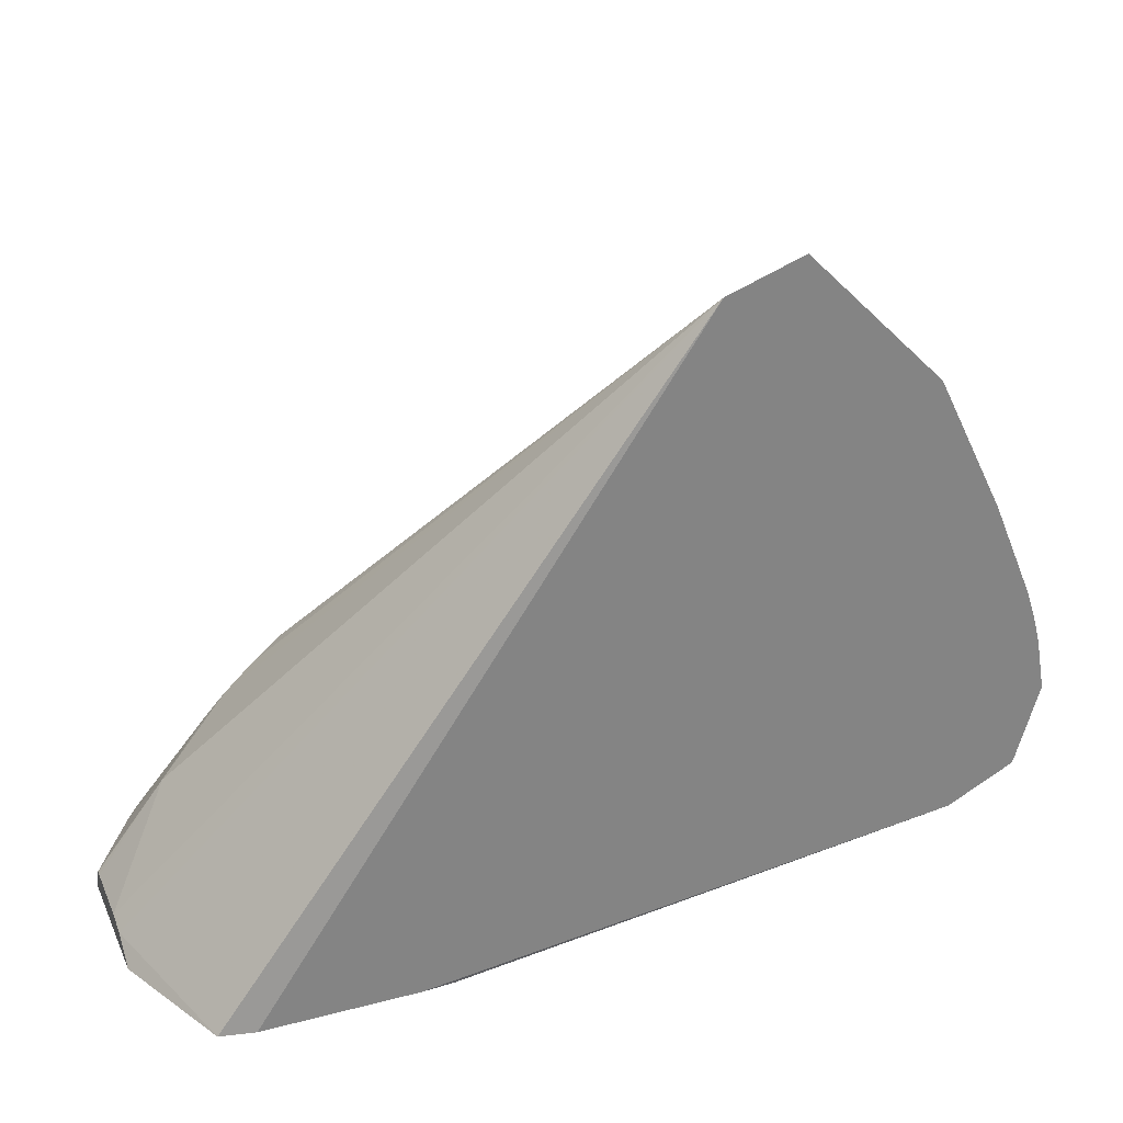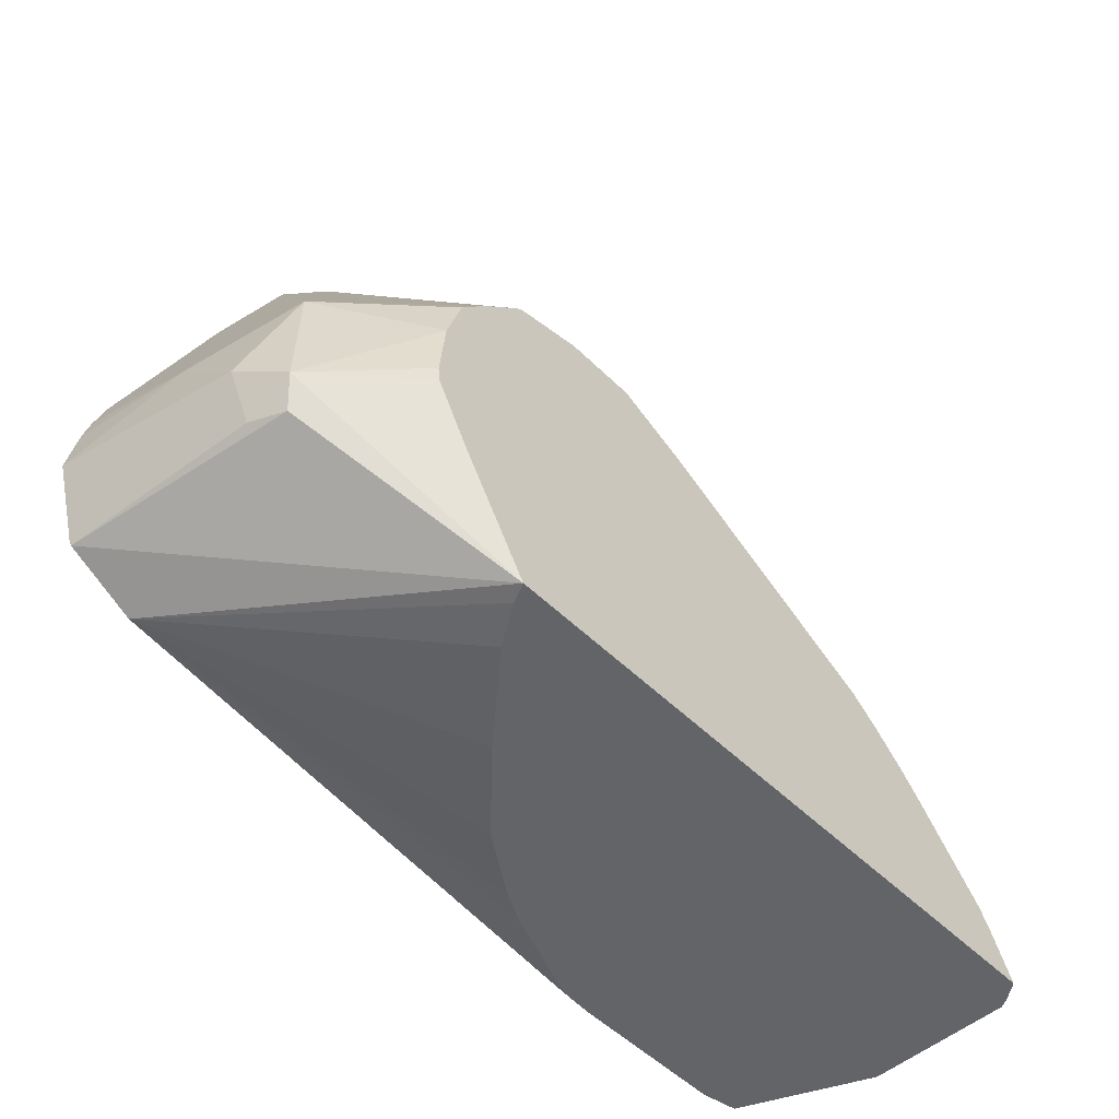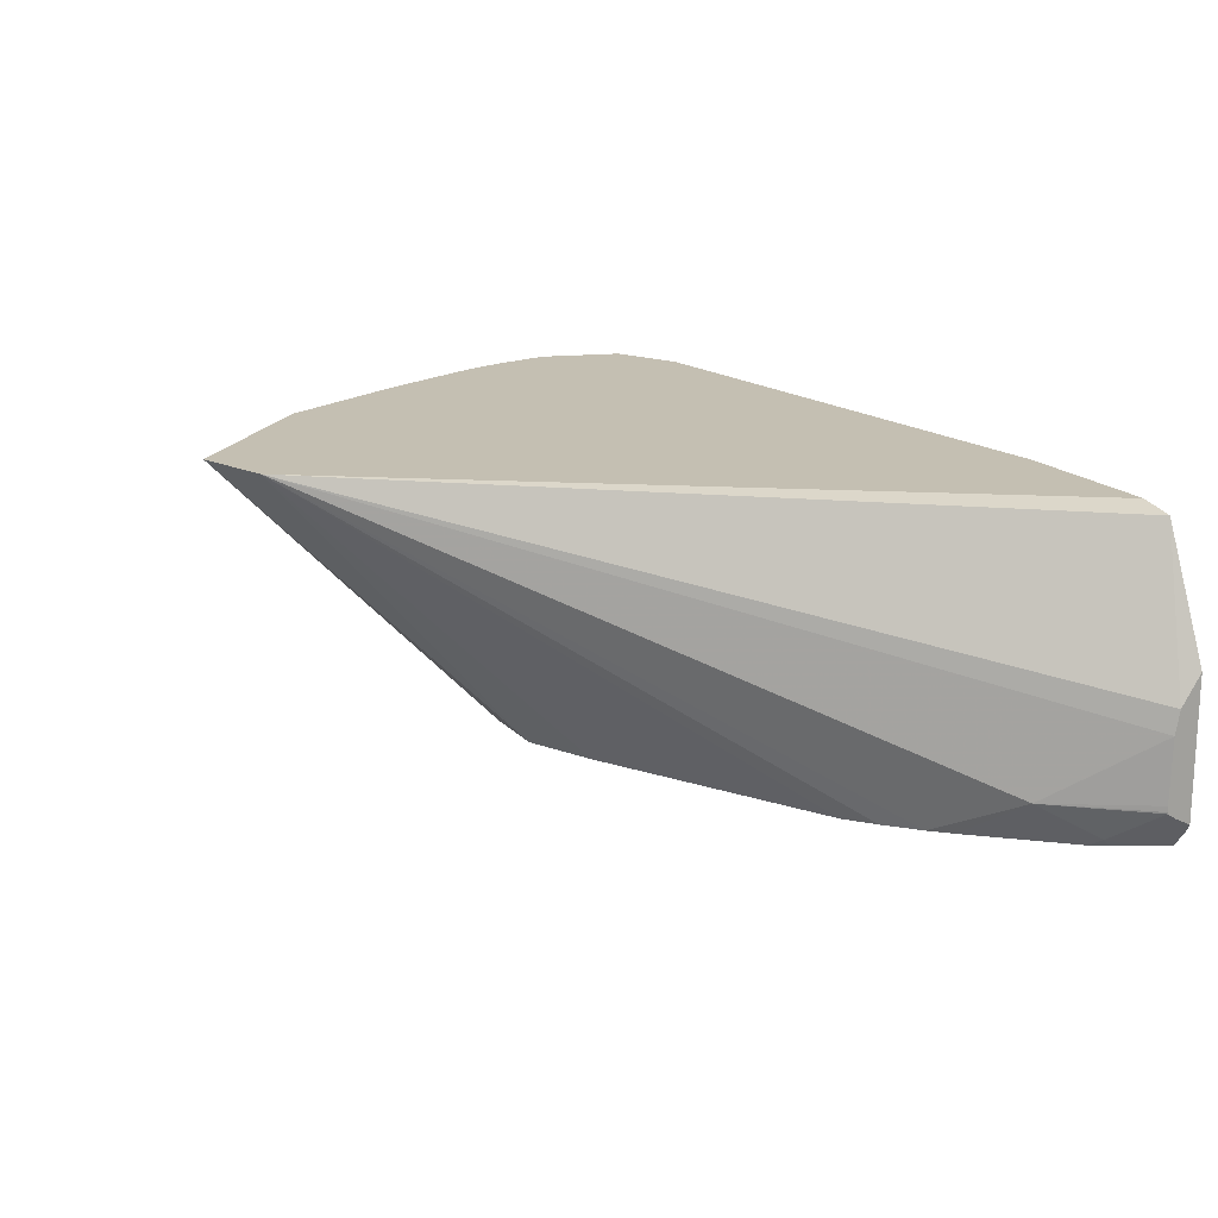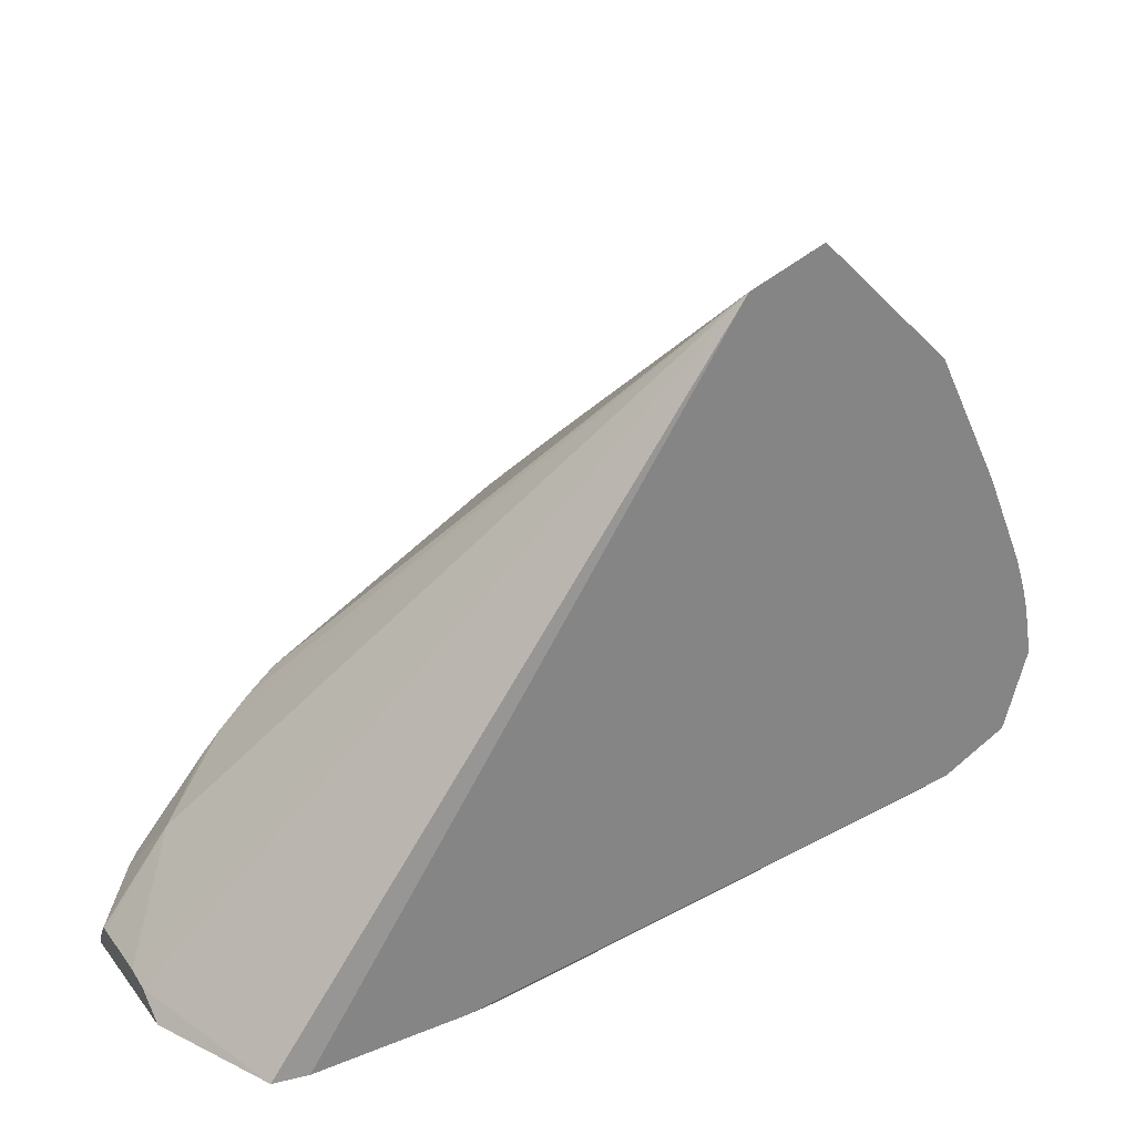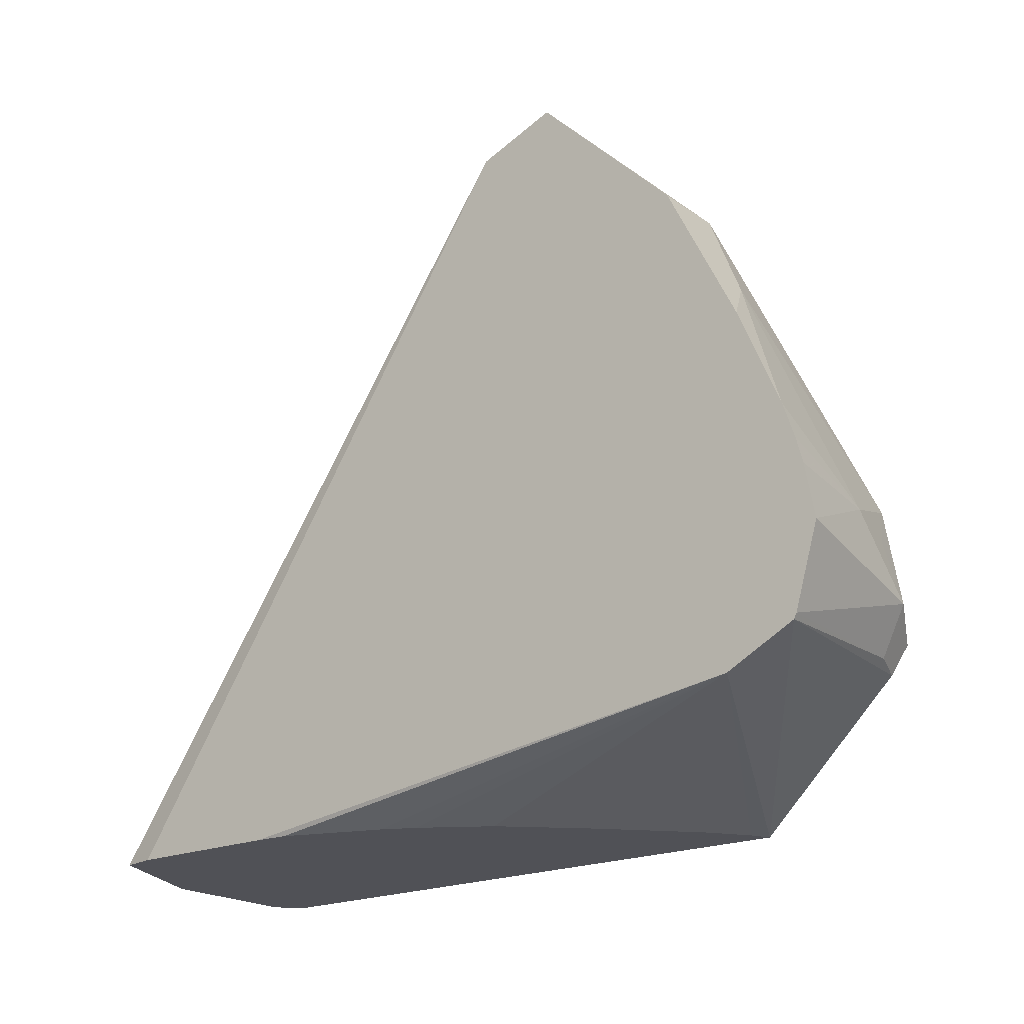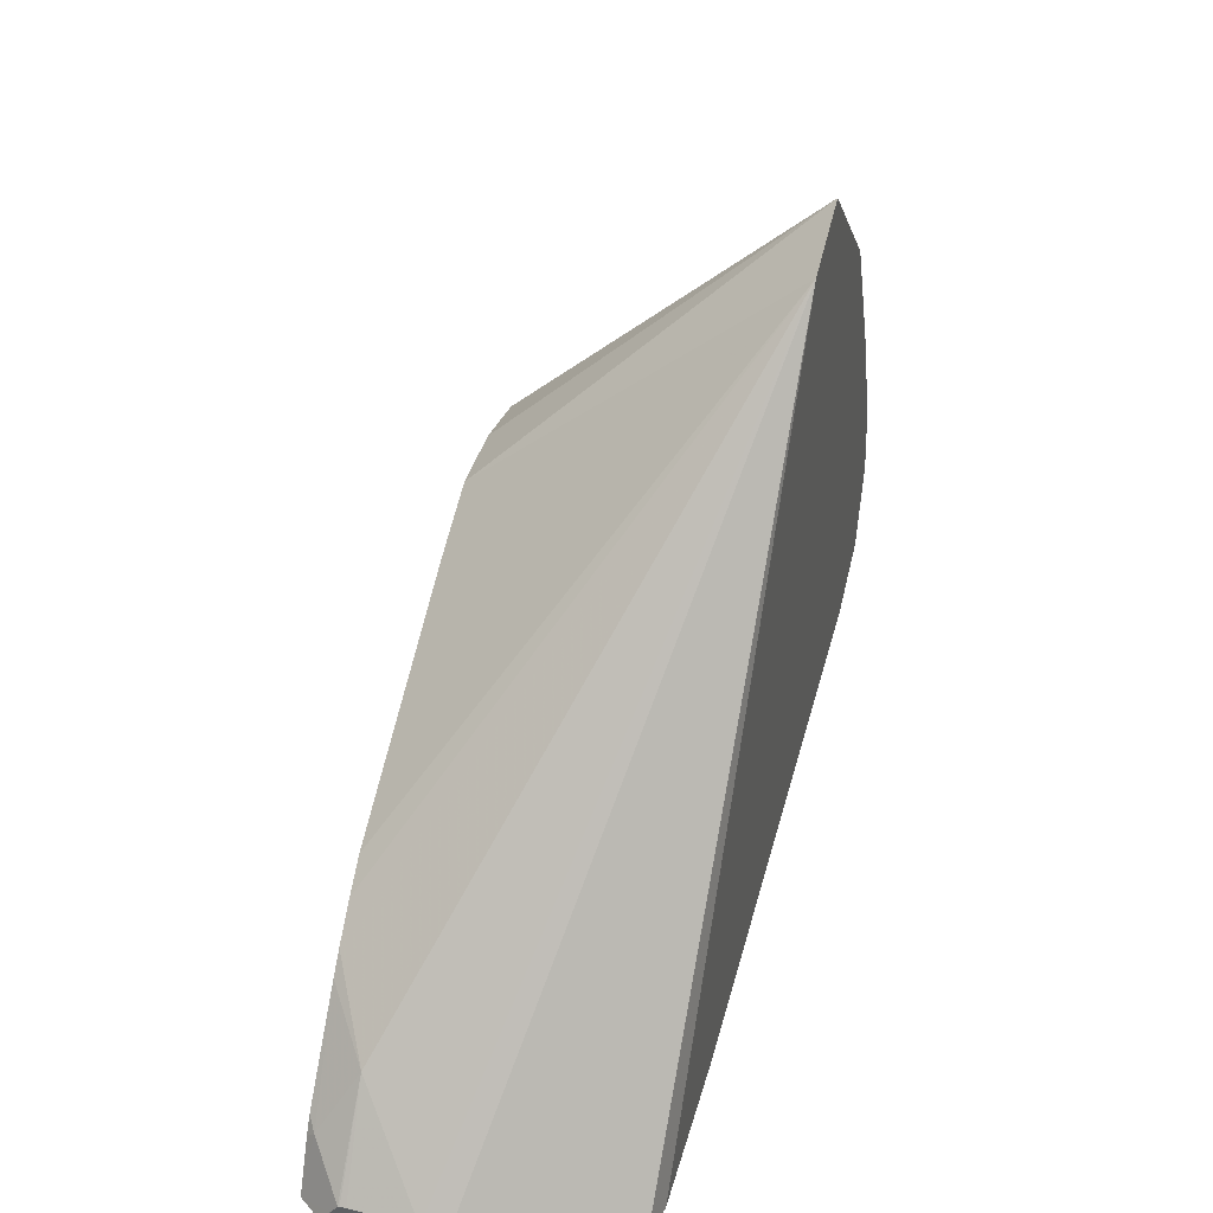
<metadata>
{"format":"obj","ext":"obj","renderer":"f3d","projection":"perspective","resolution":1024,"background":"white","views":[{"elev":28.9,"azim":-21.3,"up":"+Y"},{"elev":-51.3,"azim":133.2,"up":"+Y"},{"elev":17.6,"azim":-117.9,"up":"+Z"},{"elev":29.4,"azim":-30.9,"up":"+Y"},{"elev":-20.3,"azim":38.6,"up":"+Y"},{"elev":41.2,"azim":-74.5,"up":"+Y"}]}
</metadata>
<code>
v -0.04853 0.3288 -0.1339
v -0.04853 0.333 -0.1402
v -0.04853 0.3288 -0.1631
v -0.03724 0.3288 -0.1079
v -0.04853 0.334 -0.1451
v 0.06142 0.4635 -0.1064
v -0.04853 0.332 -0.1615
v -0.0477 0.3288 -0.1647
v -0.02996 0.3288 -0.1064
v -0.04853 0.3343 -0.1584
v -0.03385 0.3532 -0.1597
v 0.05806 0.4098 -0.1686
v 0.04354 0.4029 -0.1686
v -0.005539 0.3759 -0.1686
v -0.01152 0.3709 -0.1686
v -0.01786 0.3649 -0.1686
v 0.0774 0.4693 -0.1064
v -0.04853 0.3342 -0.16
v -0.0399 0.3411 -0.1669
v -0.0448 0.3288 -0.1686
v -0.04757 0.3288 -0.1649
v 0.002548 0.3288 -0.1064
v -0.04853 0.3343 -0.1597
v -0.02157 0.361 -0.1686
v 0.07255 0.4098 -0.1686
v 0.09192 0.4548 -0.1064
v 0.1064 0.4403 -0.121
v 0.08693 0.4062 -0.1686
v -0.03735 0.3428 -0.1686
v -0.03947 0.3394 -0.1686
v -0.04226 0.3338 -0.1686
v 0.08491 0.3288 -0.1686
v 0.009446 0.3288 -0.1069
v 0.1161 0.3435 -0.1064
v 0.1064 0.4403 -0.1064
v 0.1209 0.4112 -0.1064
v 0.1161 0.4209 -0.1161
v 0.1234 0.3846 -0.1524
v 0.1064 0.4257 -0.1355
v 0.08862 0.4046 -0.1686
v 0.09824 0.3504 -0.1686
v 0.1258 0.358 -0.1548
v 0.1234 0.352 -0.1524
v 0.1301 0.3505 -0.1064
v 0.08304 0.3288 -0.1647
v 0.02904 0.3288 -0.1142
v 0.07769 0.3288 -0.1568
v 0.03533 0.3288 -0.1174
v 0.04837 0.3288 -0.1258
v 0.06288 0.3288 -0.1403
v 0.1296 0.3909 -0.1064
v 0.1306 0.3774 -0.1306
v 0.1282 0.375 -0.1427
v 0.1306 0.3629 -0.1451
v 0.1048 0.3793 -0.1686
v 0.1015 0.3901 -0.1686
v 0.0964 0.3965 -0.1686
v 0.09581 0.3972 -0.1686
v 0.1057 0.3635 -0.1686
v 0.1059 0.3666 -0.1686
v 0.1258 0.3532 -0.1451
v 0.1306 0.3516 -0.1064
v 0.1321 0.3837 -0.1064
v 0.1335 0.3785 -0.1064
v 0.1355 0.3677 -0.1064
f 22 33 34
f 26 35 27
f 27 35 36
f 27 36 37
f 27 37 38
f 28 39 40
f 27 39 28
f 32 41 42
f 32 42 43
f 19 31 20
f 32 44 34
f 32 43 44
f 27 38 39
f 19 30 31
f 12 24 16
f 19 24 29
f 17 28 25
f 17 27 28
f 17 26 27
f 12 14 13
f 12 15 14
f 12 16 15
f 12 29 24
f 12 30 29
f 12 31 30
f 12 20 31
f 32 34 45
f 12 32 20
f 19 29 30
f 33 46 34
f 43 54 61
f 34 46 48
f 12 41 32
f 54 62 61
f 54 65 62
f 52 54 53
f 52 65 54
f 52 64 65
f 52 63 64
f 51 63 52
f 44 61 62
f 43 61 44
f 42 60 55
f 42 59 60
f 42 54 43
f 34 47 45
f 41 59 42
f 39 57 58
f 38 57 39
f 38 56 57
f 38 55 56
f 38 42 55
f 38 54 42
f 38 53 54
f 38 52 53
f 37 51 52
f 36 51 37
f 34 50 47
f 34 49 50
f 34 48 49
f 39 58 40
f 12 59 41
f 37 52 38
f 12 55 60
f 6 12 13
f 5 11 10
f 5 6 11
f 4 9 6
f 3 7 8
f 2 6 5
f 2 4 6
f 1 4 2
f 1 9 4
f 1 22 9
f 1 33 22
f 1 46 33
f 1 48 46
f 6 13 14
f 1 49 48
f 1 47 50
f 1 45 47
f 1 32 45
f 1 21 20
f 1 8 21
f 1 3 8
f 1 7 3
f 1 18 7
f 1 23 18
f 1 10 23
f 1 5 10
f 1 2 5
f 12 60 59
f 1 50 49
f 6 14 15
f 1 20 32
f 6 16 11
f 6 15 16
f 12 56 55
f 12 57 56
f 12 58 57
f 12 40 58
f 12 28 40
f 12 25 28
f 11 18 23
f 11 19 18
f 11 24 19
f 11 16 24
f 10 11 23
f 7 21 8
f 7 20 21
f 7 19 20
f 12 17 25
f 6 17 12
f 6 9 22
f 7 18 19
f 6 22 34
f 6 34 44
f 6 44 62
f 6 65 64
f 6 62 65
f 6 63 51
f 6 51 36
f 6 36 35
f 6 35 26
f 6 26 17
f 6 64 63

</code>
